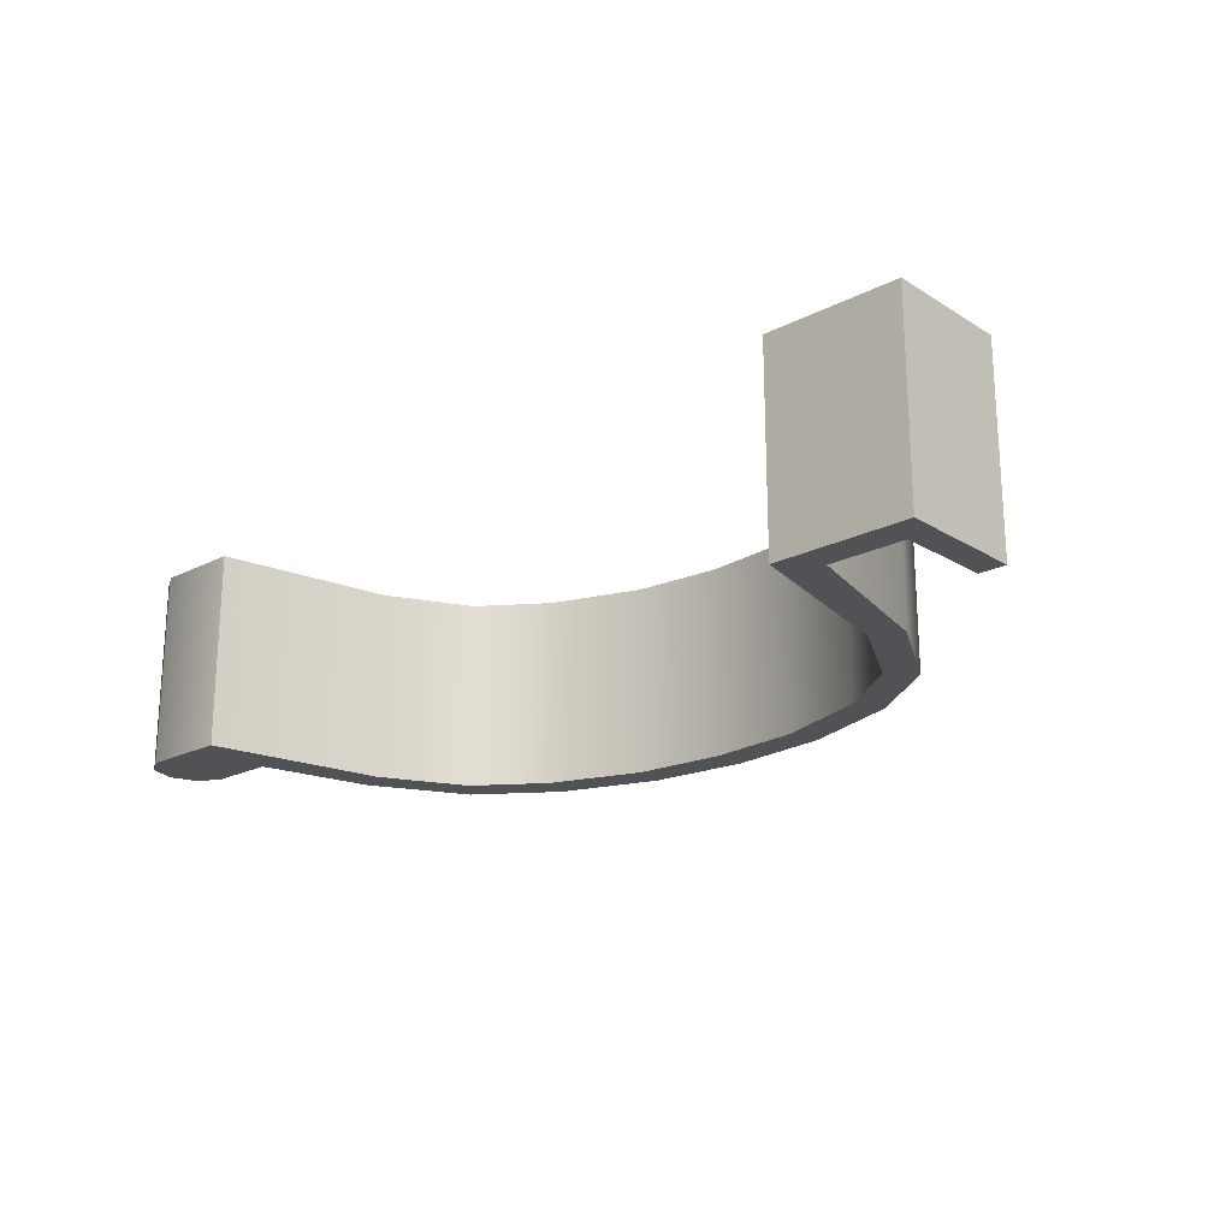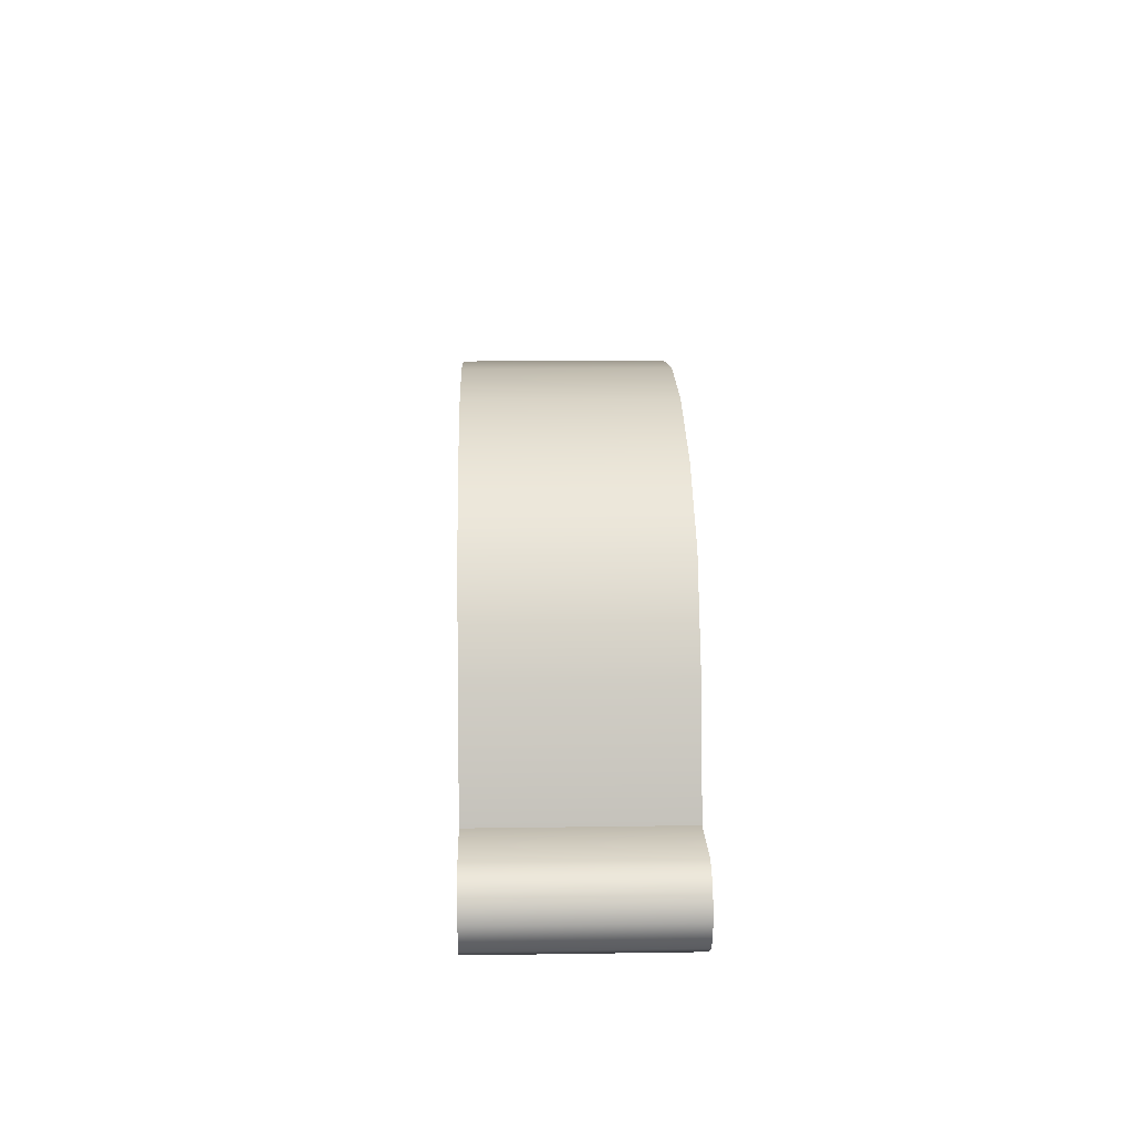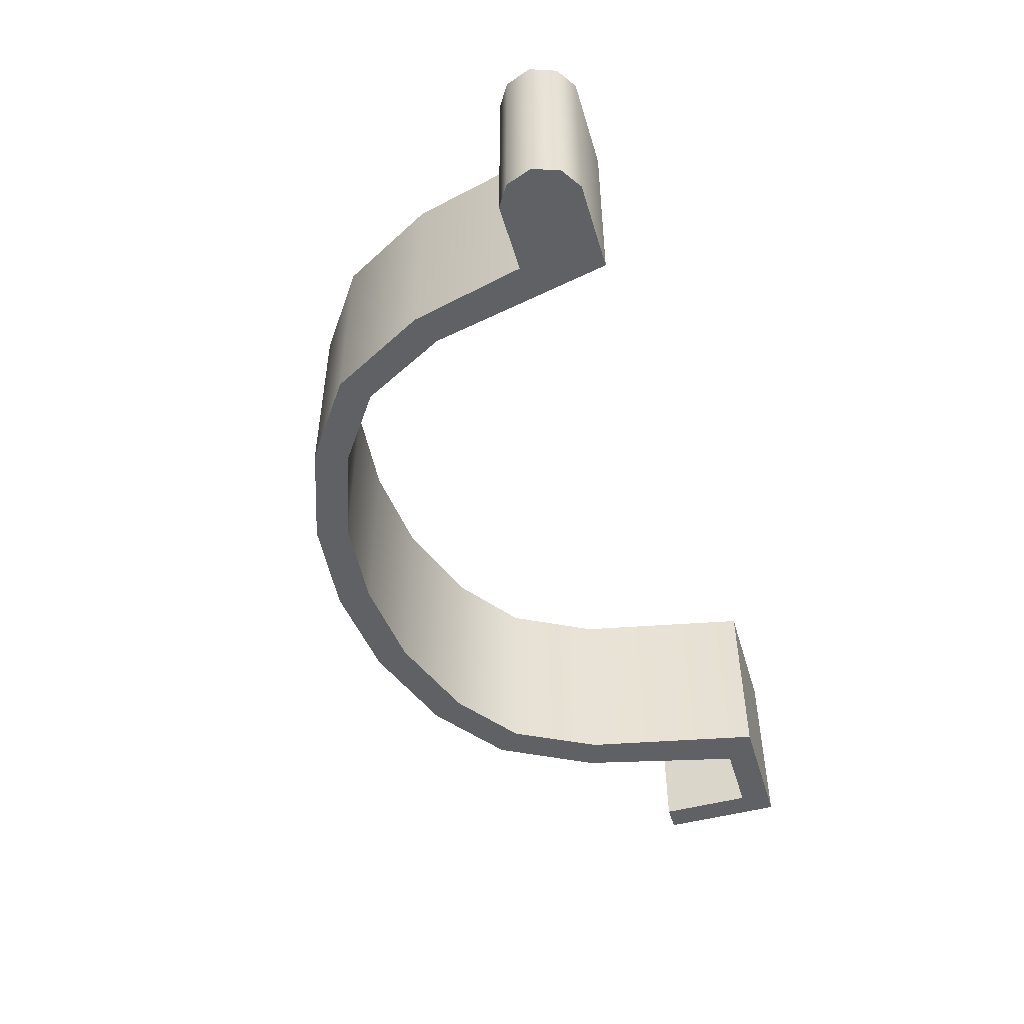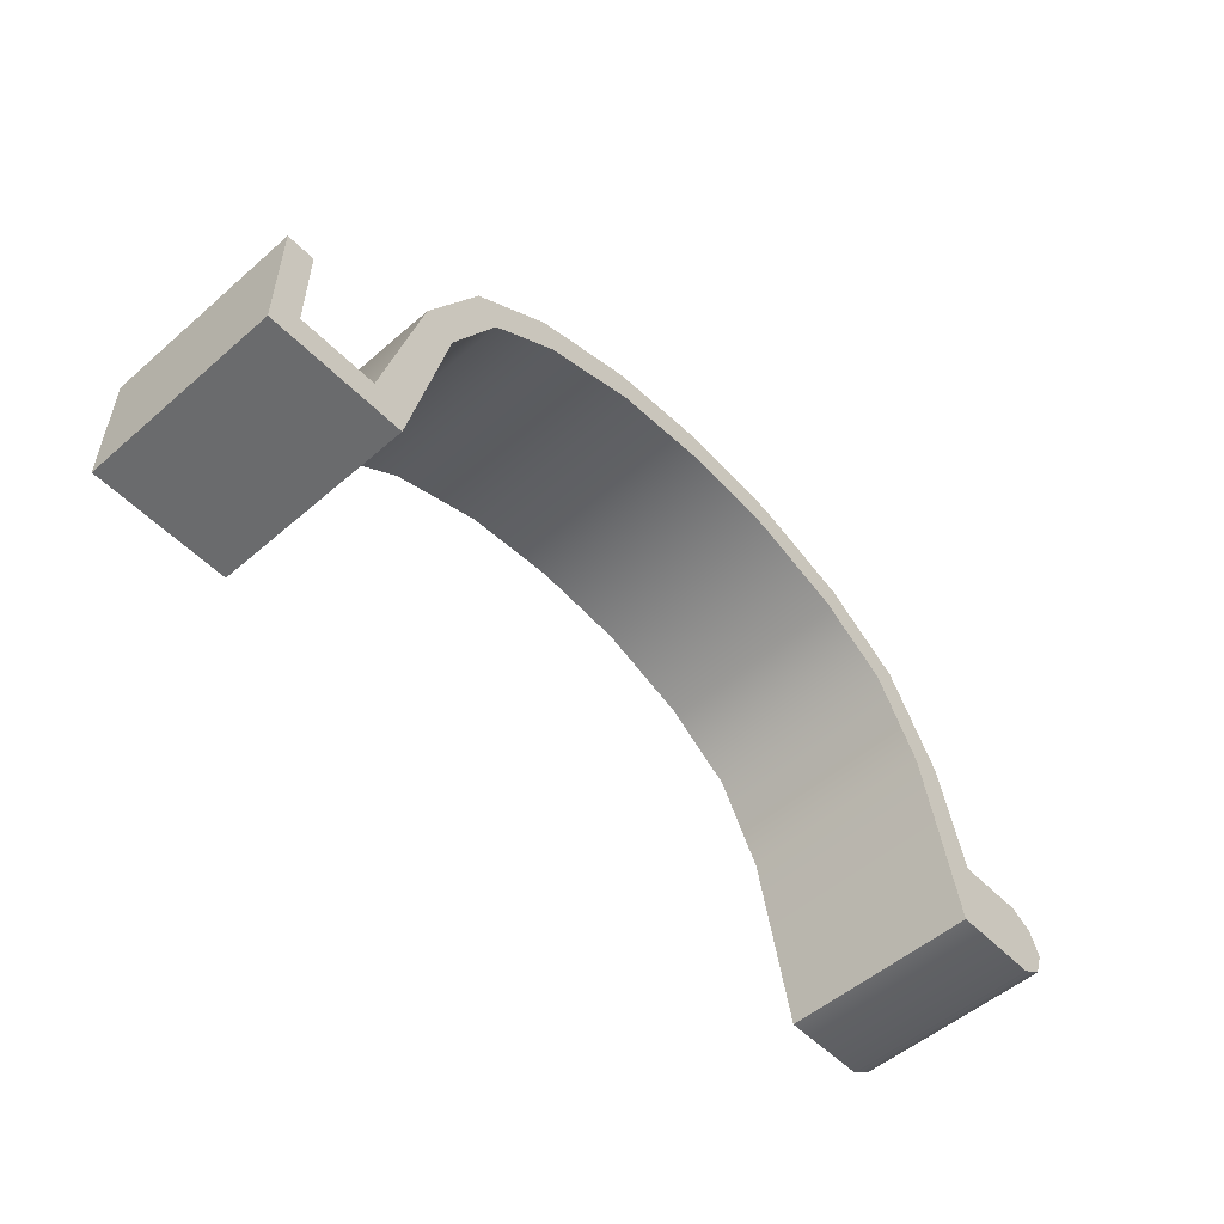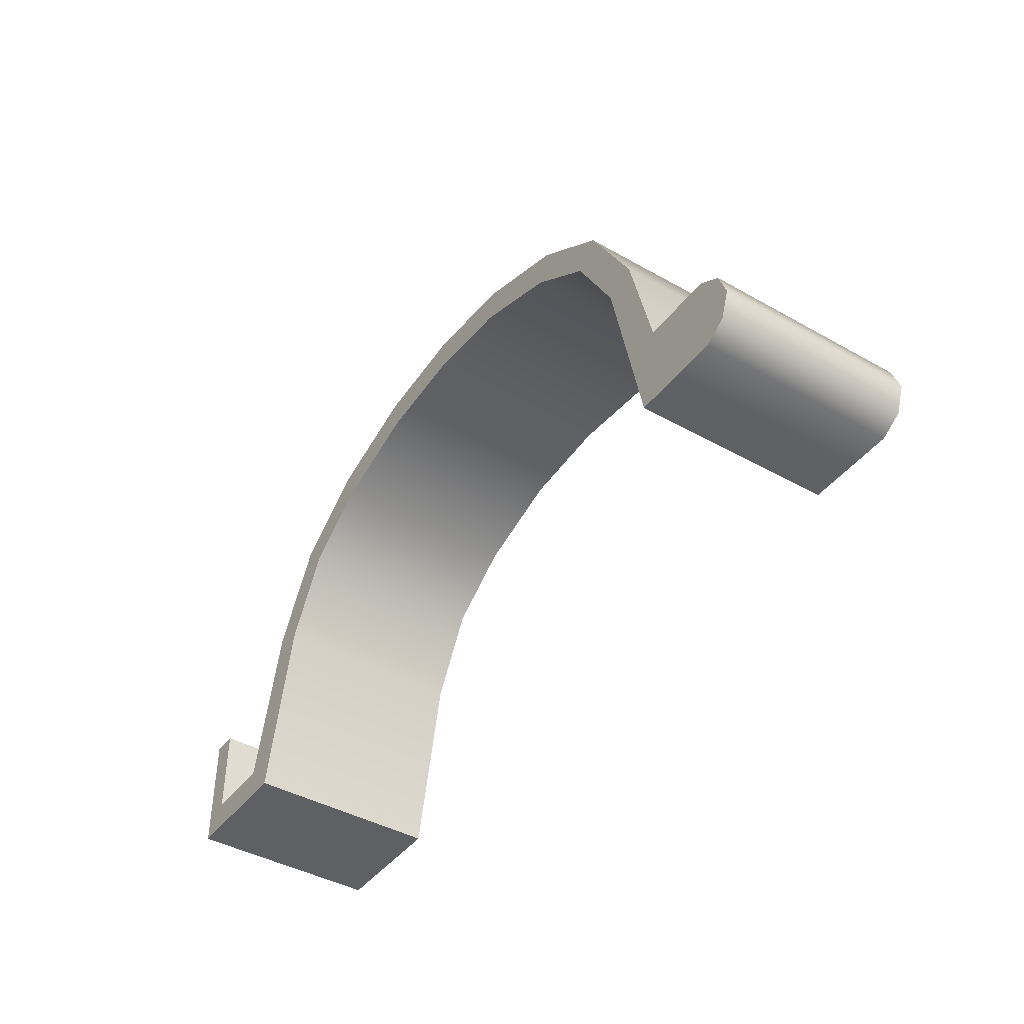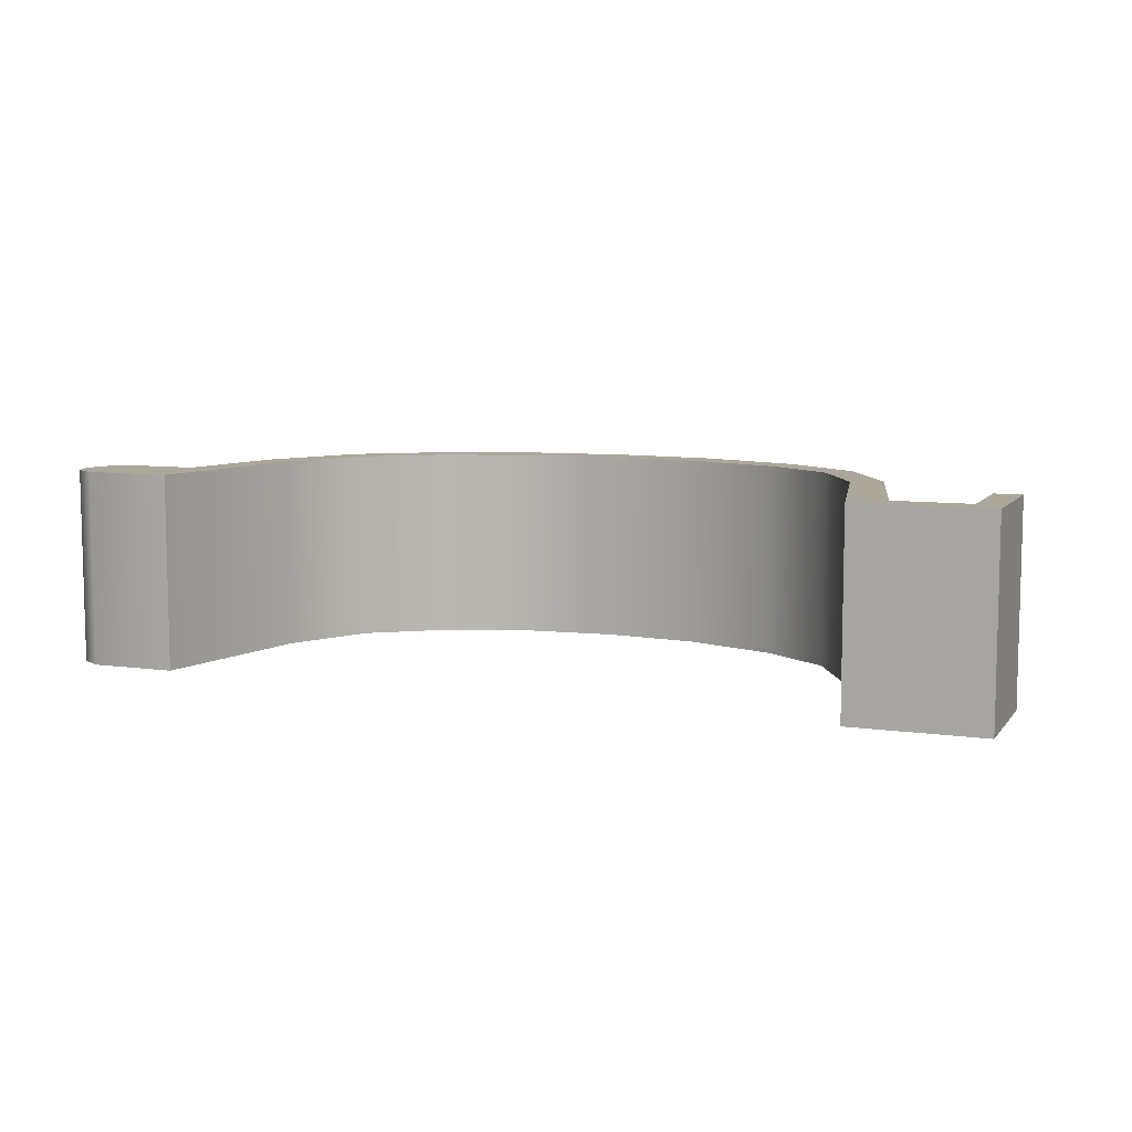
<metadata>
{"format":"obj","ext":"obj","renderer":"f3d","projection":"perspective","resolution":1024,"background":"white","views":[{"elev":-20.8,"azim":42.3,"up":"+Z"},{"elev":15.5,"azim":-91.8,"up":"+Y"},{"elev":-49.5,"azim":-73.6,"up":"+Z"},{"elev":-53.2,"azim":132.8,"up":"+Y"},{"elev":-42.6,"azim":-124.0,"up":"+Y"},{"elev":8.1,"azim":21.5,"up":"+Z"}]}
</metadata>
<code>
g Head_Strap
v 0.198 0.03818 -0.02694
v 0.2083 -0.01095 0.02693
v 0.2083 -0.01095 -0.02694
v 0.198 0.03818 0.02693
v 0.1855 0.06135 -0.02694
v 0.1855 0.06135 0.02693
v 0.1668 0.07468 -0.02694
v 0.1668 0.07468 0.02693
v 0.06249 0.07468 0.02693
v 0.04381 0.06135 -0.02694
v 0.04381 0.06135 0.02693
v 0.06249 0.07468 -0.02694
v 0.0881 0.08395 0.02693
v 0.0881 0.08395 -0.02694
v 0.1137 0.08643 -0.02694
v 0.1137 0.08643 0.02693
v 0.1402 0.08395 0.02693
v 0.1402 0.08395 -0.02694
v 0.1668 0.07468 -0.02694
v 0.1668 0.07468 0.02693
v 0.03133 0.03818 -0.02694
v 0.04381 0.06135 0.02693
v 0.04381 0.06135 -0.02694
v 0.03133 0.03818 0.02693
v 0.021 -0.01095 -0.02694
v 0.021 -0.01095 0.02693
v 0.2083 -0.01095 -0.02694
v 0.2448 -0.01095 0.02693
v 0.2448 -0.01095 -0.02694
v 0.2083 -0.01095 0.02693
v -0.003033 -0.01095 0.02693
v -0.008861 -0.007271 0.02693
v -0.01144 -0.0001698 0.02693
v -0.008861 0.006932 0.02693
v -0.003033 0.01061 0.02693
v 0.01566 0.01061 0.02693
v 0.021 -0.01095 0.02693
v 0.03133 0.03818 0.02693
v 0.02321 0.04178 0.02693
v 0.0376 0.06798 0.02693
v 0.04381 0.06135 0.02693
v 0.05913 0.08335 0.02693
v 0.06249 0.07468 0.02693
v 0.0881 0.08395 0.02693
v 0.08642 0.09298 0.02693
v 0.1137 0.08643 0.02693
v 0.1137 0.09582 0.02693
v 0.1419 0.09298 0.02693
v 0.1402 0.08395 0.02693
v 0.1701 0.08335 0.02693
v 0.1668 0.07468 0.02693
v 0.1917 0.06798 0.02693
v 0.1855 0.06135 0.02693
v 0.2061 0.04178 0.02693
v 0.198 0.03818 0.02693
v 0.217 -0.002629 0.02693
v 0.2083 -0.01095 0.02693
v 0.2448 -0.01095 0.02693
v 0.2374 -0.002629 0.02693
v 0.2448 0.02266 0.02693
v 0.2374 0.02266 0.02693
v -0.01144 -0.0001698 -0.02694
v -0.008861 0.006932 0.02693
v -0.01144 -0.0001698 0.02693
v -0.008861 0.006932 -0.02694
v -0.003033 0.01061 -0.02694
v -0.003033 0.01061 0.02693
v 0.01566 0.01061 0.02693
v 0.01566 0.01061 -0.02694
v 0.2448 0.02266 -0.02694
v 0.2374 0.02266 0.02693
v 0.2374 0.02266 -0.02694
v 0.2448 0.02266 0.02693
v 0.2448 0.02266 0.02693
v 0.2448 -0.01095 -0.02694
v 0.2448 -0.01095 0.02693
v 0.2448 0.02266 -0.02694
v 0.02321 0.04178 -0.02694
v 0.01566 0.01061 0.02693
v 0.01566 0.01061 -0.02694
v 0.02321 0.04178 0.02693
v 0.0376 0.06798 -0.02694
v 0.0376 0.06798 0.02693
v 0.05913 0.08335 -0.02694
v 0.05913 0.08335 0.02693
v 0.08642 0.09298 0.02693
v 0.08642 0.09298 -0.02694
v 0.2374 -0.002629 -0.02694
v 0.217 -0.002629 0.02693
v 0.217 -0.002629 -0.02694
v 0.2374 -0.002629 0.02693
v -0.008861 -0.007271 0.02693
v -0.01144 -0.0001698 -0.02694
v -0.01144 -0.0001698 0.02693
v -0.008861 -0.007271 -0.02694
v -0.003033 -0.01095 0.02693
v -0.003033 -0.01095 -0.02694
v 0.2374 -0.002629 -0.02694
v 0.2374 0.02266 0.02693
v 0.2374 -0.002629 0.02693
v 0.2374 0.02266 -0.02694
v -0.01144 -0.0001698 -0.02694
v -0.003033 0.01061 -0.02694
v -0.008861 0.006932 -0.02694
v -0.003033 -0.01095 -0.02694
v -0.008861 -0.007271 -0.02694
v 0.01566 0.01061 -0.02694
v 0.021 -0.01095 -0.02694
v 0.02321 0.04178 -0.02694
v 0.03133 0.03818 -0.02694
v 0.0376 0.06798 -0.02694
v 0.04381 0.06135 -0.02694
v 0.05913 0.08335 -0.02694
v 0.06249 0.07468 -0.02694
v 0.0881 0.08395 -0.02694
v 0.08642 0.09298 -0.02694
v 0.1137 0.08643 -0.02694
v 0.1137 0.09582 -0.02694
v 0.1419 0.09298 -0.02694
v 0.1402 0.08395 -0.02694
v 0.1701 0.08335 -0.02694
v 0.1668 0.07468 -0.02694
v 0.1917 0.06798 -0.02694
v 0.1855 0.06135 -0.02694
v 0.2061 0.04178 -0.02694
v 0.198 0.03818 -0.02694
v 0.217 -0.002629 -0.02694
v 0.2083 -0.01095 -0.02694
v 0.2374 -0.002629 -0.02694
v 0.2448 -0.01095 -0.02694
v 0.2448 0.02266 -0.02694
v 0.2374 0.02266 -0.02694
v 0.2061 0.04178 0.02693
v 0.217 -0.002629 -0.02694
v 0.217 -0.002629 0.02693
v 0.2061 0.04178 -0.02694
v 0.1917 0.06798 0.02693
v 0.1917 0.06798 -0.02694
v 0.1701 0.08335 0.02693
v 0.1701 0.08335 -0.02694
v 0.1419 0.09298 0.02693
v 0.1419 0.09298 -0.02694
v 0.1137 0.09582 -0.02694
v 0.1137 0.09582 0.02693
v 0.08642 0.09298 0.02693
v 0.08642 0.09298 -0.02694
v 0.021 -0.01095 -0.02694
v -0.003033 -0.01095 0.02693
v 0.021 -0.01095 0.02693
v -0.003033 -0.01095 -0.02694
g Head_Strap_0
f 3 2 1
f 4 1 2
f 1 4 5
f 6 5 4
f 5 6 7
f 8 7 6
f 11 10 9
f 12 9 10
f 9 12 13
f 14 13 12
f 14 15 13
f 16 13 15
f 16 15 17
f 18 17 15
f 18 19 17
f 20 17 19
f 23 22 21
f 24 21 22
f 21 24 25
f 26 25 24
f 29 28 27
f 30 27 28
f 33 32 31
f 34 33 31
f 35 34 31
f 35 31 36
f 37 36 31
f 37 38 36
f 39 36 38
f 39 38 40
f 41 40 38
f 40 41 42
f 43 42 41
f 43 44 42
f 45 42 44
f 44 46 45
f 47 45 46
f 47 46 48
f 49 48 46
f 48 49 50
f 51 50 49
f 50 51 52
f 53 52 51
f 52 53 54
f 55 54 53
f 54 55 56
f 57 56 55
f 57 58 56
f 59 56 58
f 58 60 59
f 61 59 60
f 64 63 62
f 65 62 63
f 65 63 66
f 67 66 63
f 67 68 66
f 69 66 68
f 72 71 70
f 73 70 71
f 76 75 74
f 77 74 75
f 80 79 78
f 81 78 79
f 78 81 82
f 83 82 81
f 82 83 84
f 85 84 83
f 85 86 84
f 87 84 86
f 90 89 88
f 91 88 89
f 94 93 92
f 95 92 93
f 92 95 96
f 97 96 95
f 100 99 98
f 101 98 99
f 104 103 102
f 103 105 102
f 105 106 102
f 103 107 105
f 108 105 107
f 107 109 108
f 110 108 109
f 109 111 110
f 112 110 111
f 111 113 112
f 114 112 113
f 114 113 115
f 116 115 113
f 115 116 117
f 118 117 116
f 118 119 117
f 120 117 119
f 119 121 120
f 122 120 121
f 121 123 122
f 124 122 123
f 123 125 124
f 126 124 125
f 125 127 126
f 128 126 127
f 127 129 128
f 130 128 129
f 130 129 131
f 132 131 129
f 135 134 133
f 136 133 134
f 133 136 137
f 138 137 136
f 137 138 139
f 140 139 138
f 139 140 141
f 142 141 140
f 142 143 141
f 144 141 143
f 144 143 145
f 146 145 143
f 149 148 147
f 150 147 148

</code>
